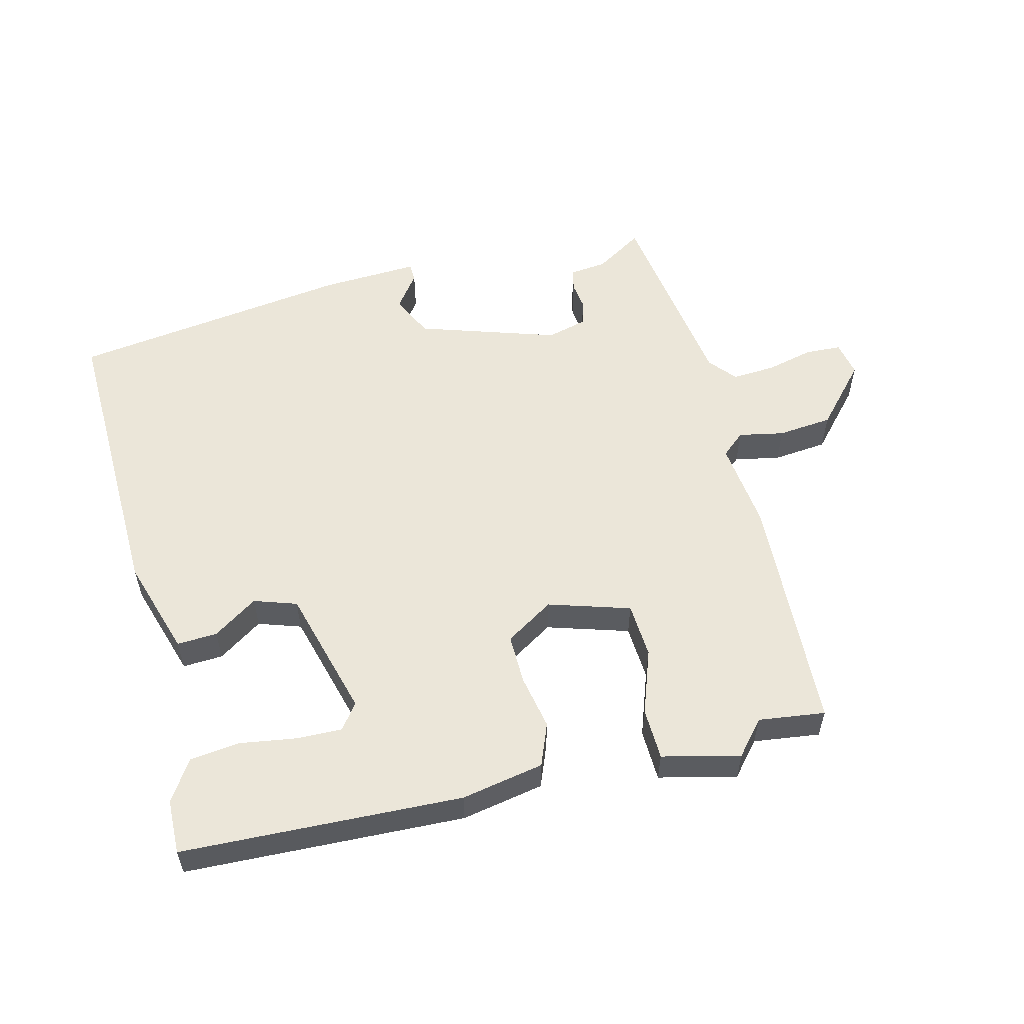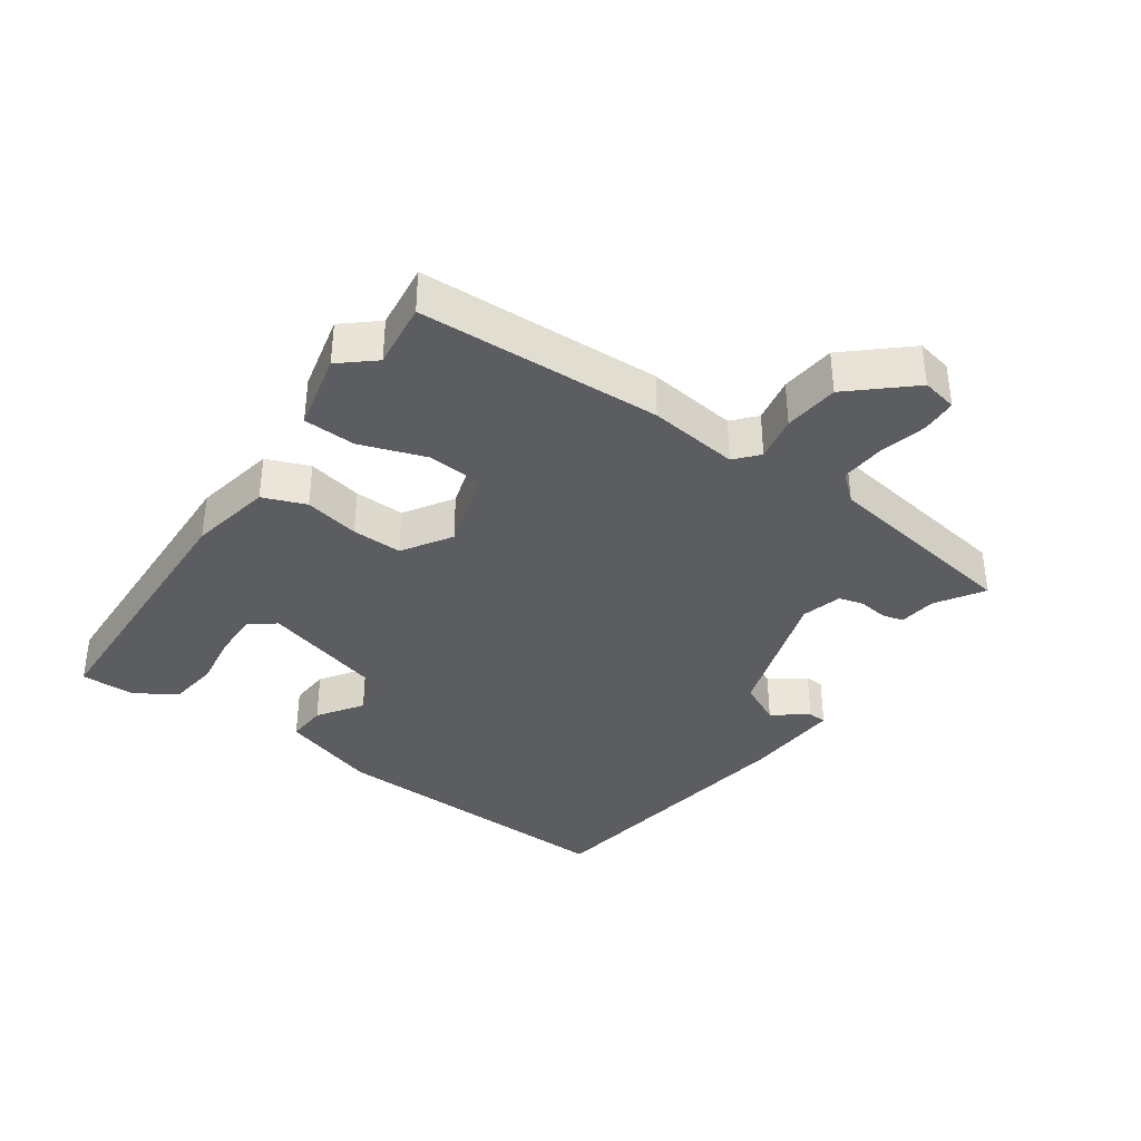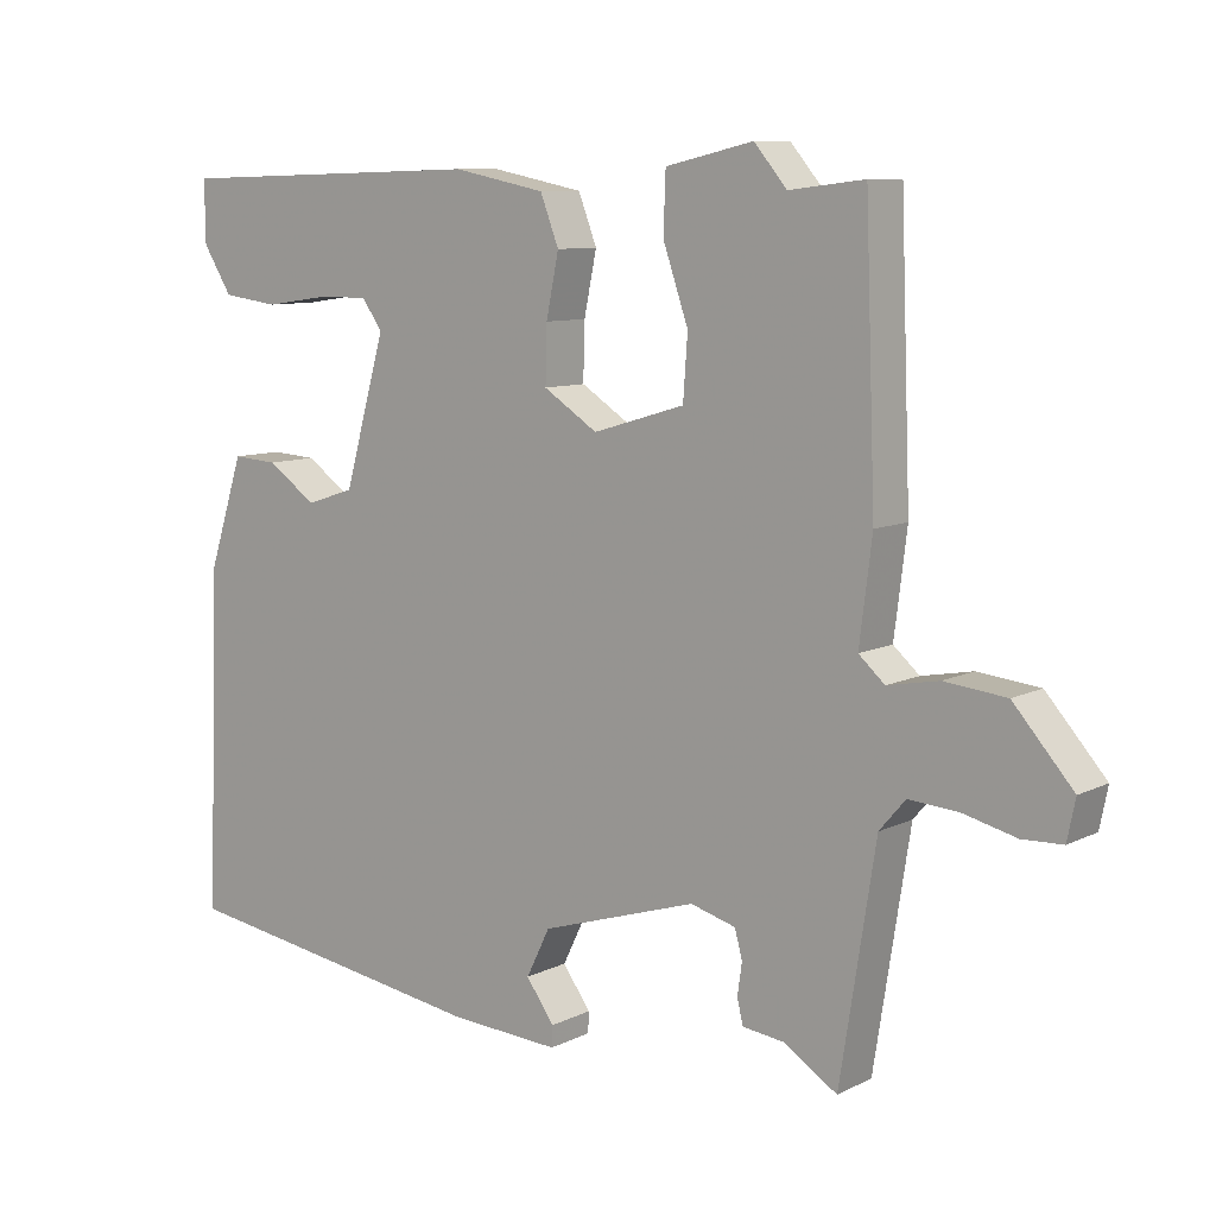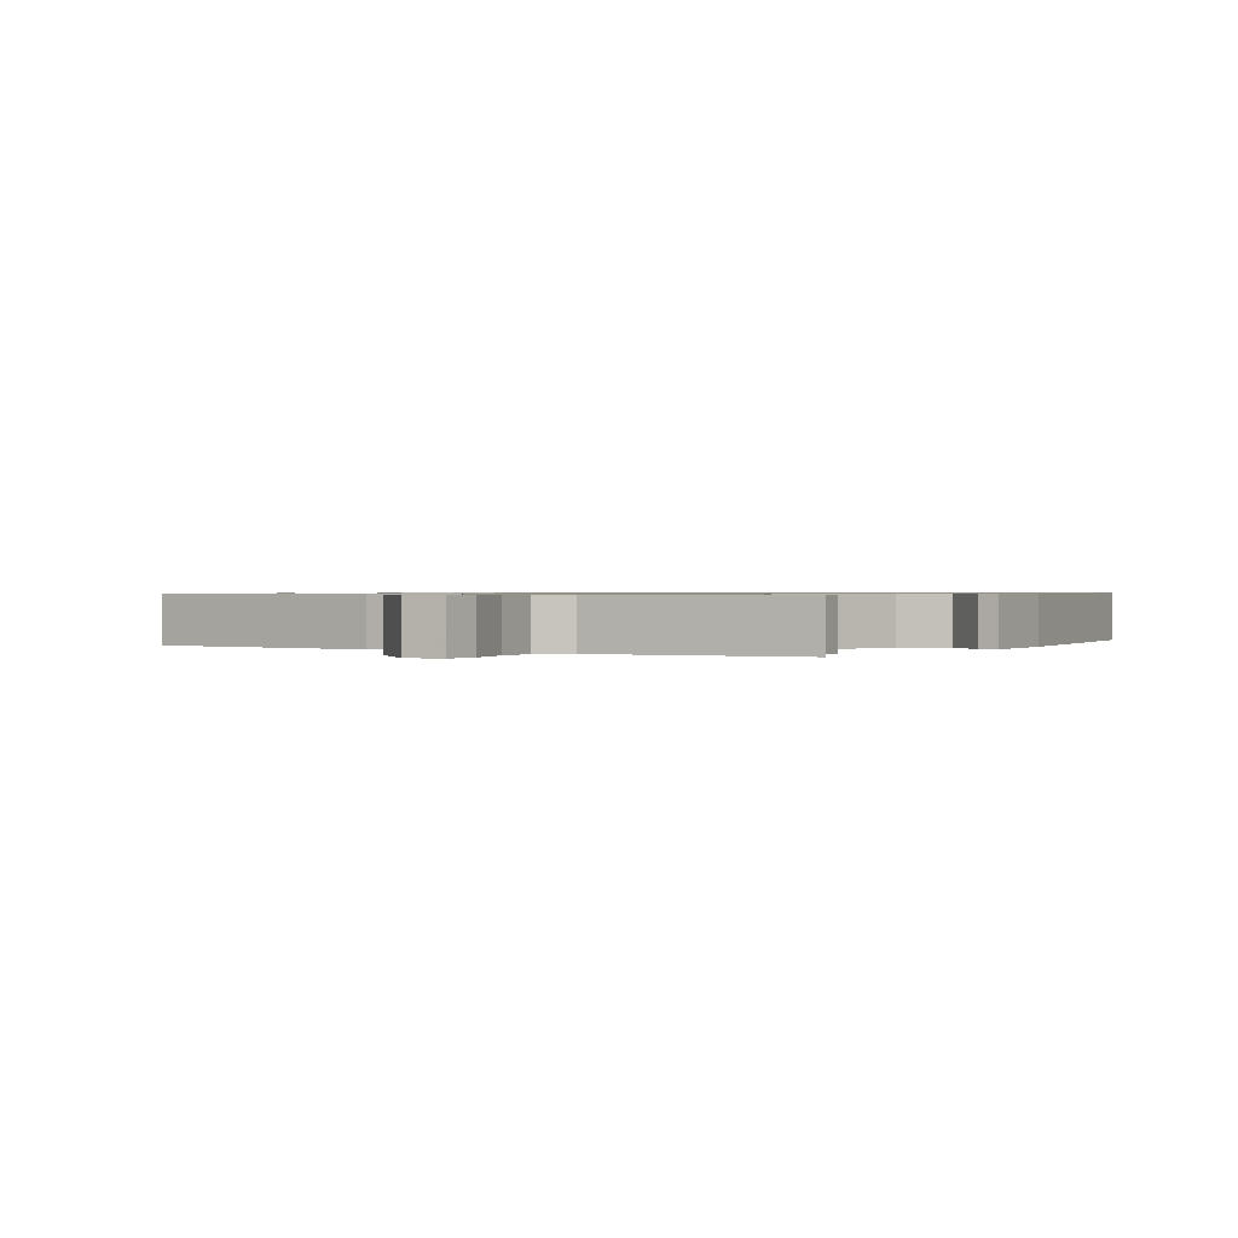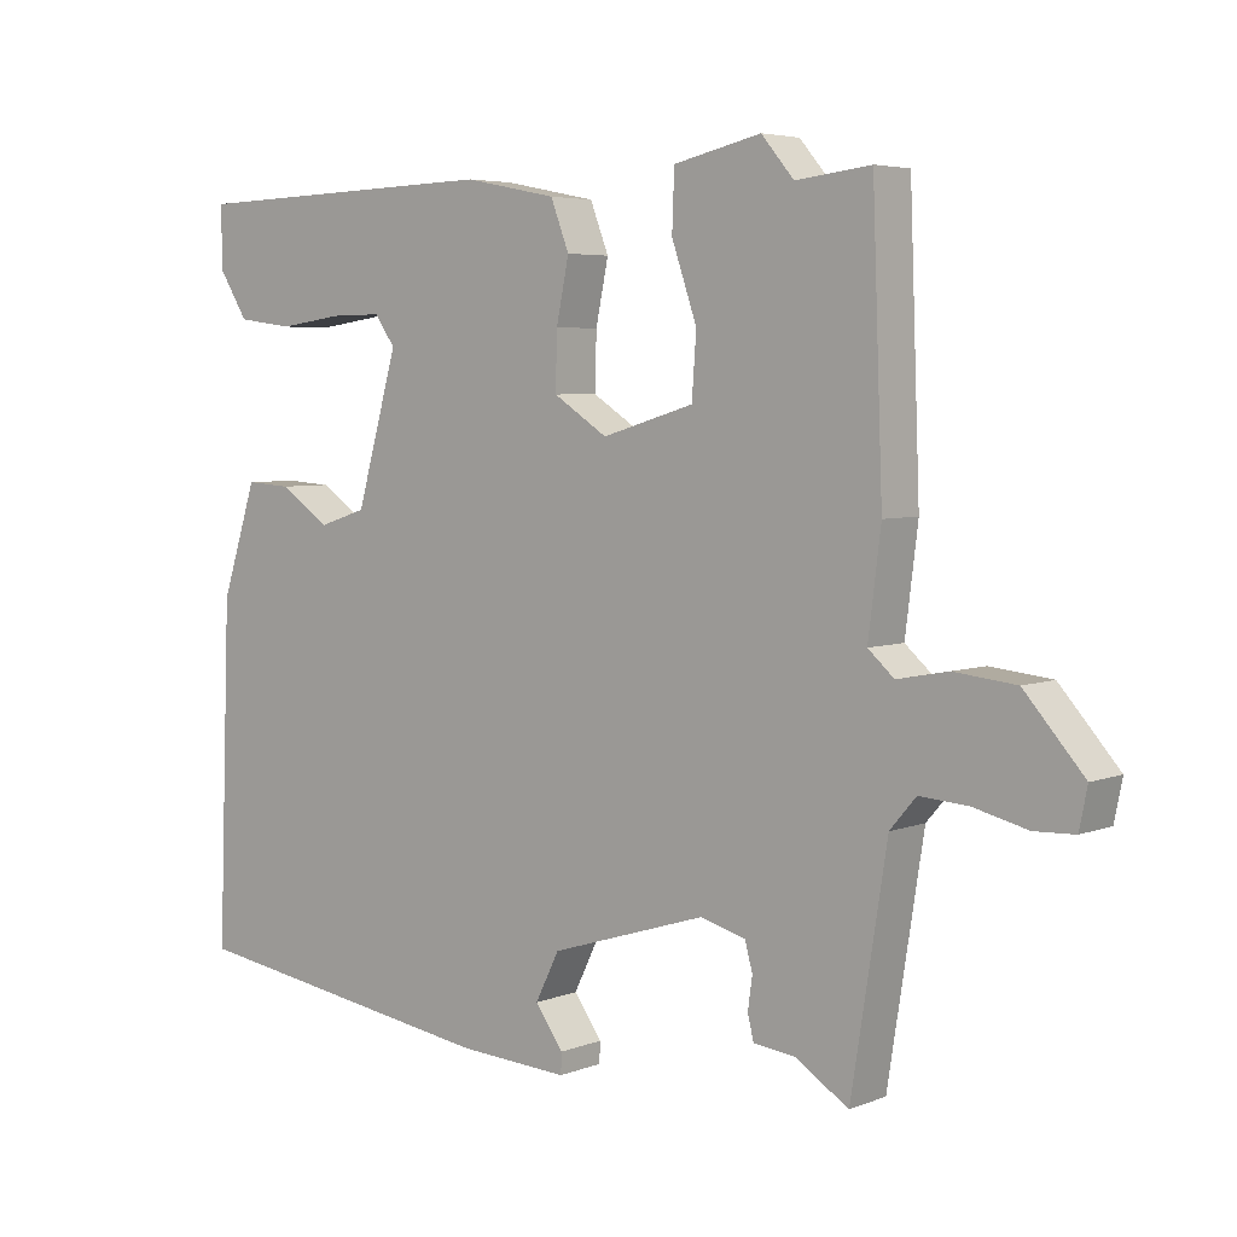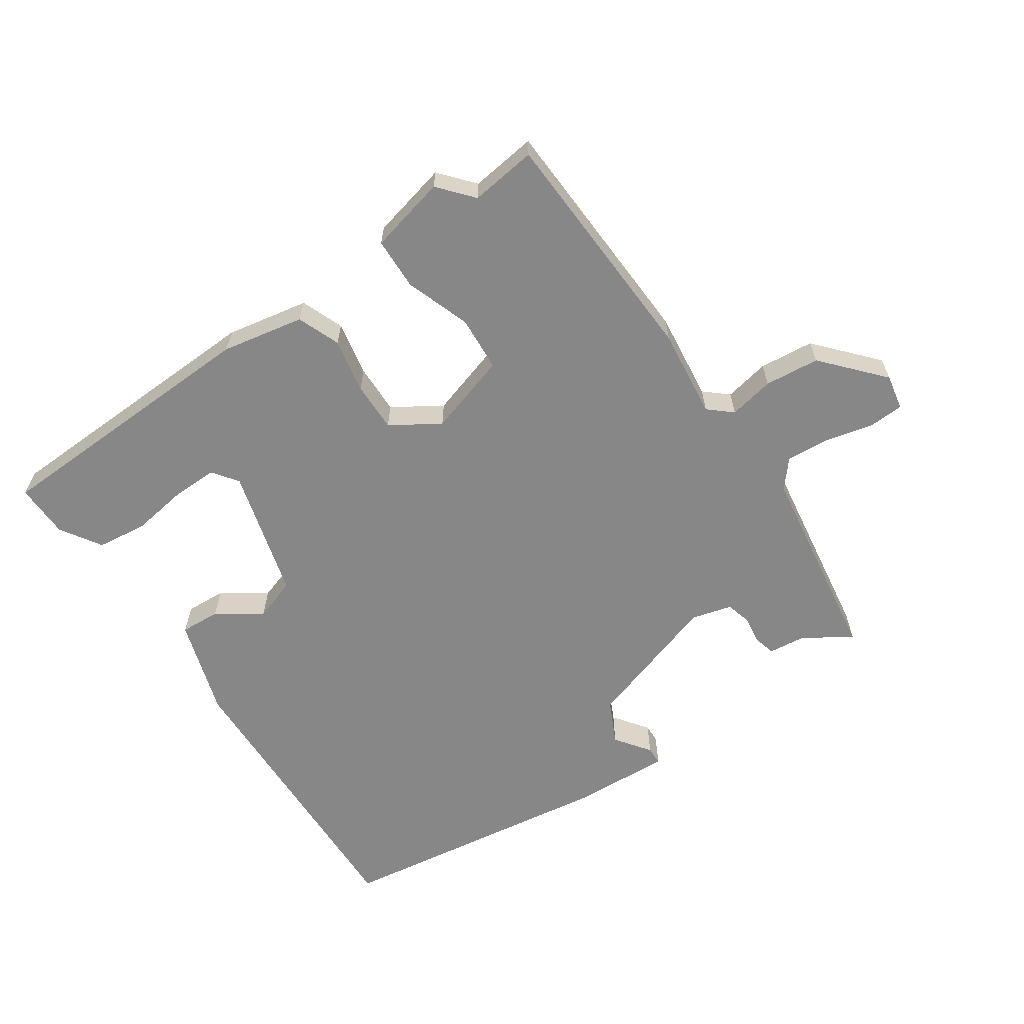
<metadata>
{"format":"obj","ext":"obj","renderer":"f3d","projection":"perspective","resolution":1024,"background":"white","views":[{"elev":55.7,"azim":-13.5,"up":"+Y"},{"elev":-37.0,"azim":55.2,"up":"+Y"},{"elev":9.1,"azim":38.0,"up":"+Z"},{"elev":0.8,"azim":123.2,"up":"+Y"},{"elev":4.9,"azim":39.5,"up":"+Z"},{"elev":-62.6,"azim":34.6,"up":"+Y"}]}
</metadata>
<code>
v 0.493 0.07 -0.499
v 0.421 0.07 -0.453
v 0.365 0.07 -0.446
v 0.357 0.07 -0.413
v 0.363 0.07 -0.37
v 0.353 0.07 -0.332
v 0.292 0.07 -0.315
v 0.081 0.07 -0.381
v 0.049 0.07 -0.446
v 0.087 0.07 -0.499
v 0.086 0.07 -0.527
v -0.063 0.07 -0.518
v -0.491 0.07 -0.453
v -0.474 0.07 0.003
v -0.426 0.07 0.151
v -0.365 0.07 0.147
v -0.298 0.07 0.101
v -0.233 0.07 0.122
v -0.177 0.07 0.319
v -0.205 0.07 0.358
v -0.275 0.07 0.357
v -0.36 0.07 0.345
v -0.436 0.07 0.355
v -0.475 0.07 0.417
v -0.476 0.07 0.5
v -0.051 0.07 0.512
v 0.074 0.07 0.487
v 0.099 0.07 0.422
v 0.082 0.07 0.339
v 0.08 0.07 0.263
v 0.153 0.07 0.216
v 0.277 0.07 0.253
v 0.283 0.07 0.337
v 0.249 0.07 0.436
v 0.252 0.07 0.515
v 0.37 0.07 0.542
v 0.414 0.07 0.49
v 0.515 0.07 0.502
v 0.529 0.07 0.135
v 0.512 0.07 -0.001
v 0.547 0.07 -0.032
v 0.616 0.07 -0.019
v 0.699 0.07 -0.028
v 0.779 0.07 -0.119
v 0.768 0.07 -0.173
v 0.714 0.07 -0.175
v 0.642 0.07 -0.157
v 0.576 0.07 -0.152
v 0.541 0.07 -0.193
v 0.493 0 -0.499
v 0.421 0 -0.453
v 0.365 0 -0.446
v 0.357 0 -0.413
v 0.363 0 -0.37
v 0.353 0 -0.332
v 0.292 0 -0.315
v 0.081 0 -0.381
v 0.049 0 -0.446
v 0.087 0 -0.499
v 0.086 0 -0.527
v -0.063 0 -0.518
v -0.491 0 -0.453
v -0.474 0 0.003
v -0.426 0 0.151
v -0.365 0 0.147
v -0.298 0 0.101
v -0.233 0 0.122
v -0.177 0 0.319
v -0.205 0 0.358
v -0.275 0 0.357
v -0.36 0 0.345
v -0.436 0 0.355
v -0.475 0 0.417
v -0.476 0 0.5
v -0.051 0 0.512
v 0.074 0 0.487
v 0.099 0 0.422
v 0.082 0 0.339
v 0.08 0 0.263
v 0.153 0 0.216
v 0.277 0 0.253
v 0.283 0 0.337
v 0.249 0 0.436
v 0.252 0 0.515
v 0.37 0 0.542
v 0.414 0 0.49
v 0.515 0 0.502
v 0.529 0 0.135
v 0.512 0 -0.001
v 0.547 0 -0.032
v 0.616 0 -0.019
v 0.699 0 -0.028
v 0.779 0 -0.119
v 0.768 0 -0.173
v 0.714 0 -0.175
v 0.642 0 -0.157
v 0.576 0 -0.152
v 0.541 0 -0.193
f 45 46 47
f 44 45 47
f 43 44 47
f 42 43 47
f 41 42 47
f 40 41 47 48
f 37 38 39 40
f 36 37 40
f 35 36 40
f 34 35 40
f 33 34 40
f 40 48 49
f 33 40 49
f 32 33 49
f 27 28 29
f 26 27 29
f 25 26 29
f 24 25 29
f 21 22 23 24
f 20 21 24
f 20 24 29
f 19 20 29 30
f 15 16 17
f 14 15 17
f 13 14 17
f 12 13 17
f 11 12 17
f 11 17 18
f 9 10 11
f 9 11 18
f 19 30 31
f 18 19 31
f 9 18 31
f 8 9 31
f 2 3 4 5
f 2 5 6
f 1 2 6
f 49 1 6
f 31 32 49
f 8 31 49
f 7 8 49
f 6 7 49
f 96 95 94
f 96 94 93
f 96 93 92
f 96 92 91
f 96 91 90
f 97 96 90 89
f 89 88 87 86
f 89 86 85
f 89 85 84
f 89 84 83
f 89 83 82
f 98 97 89
f 98 89 82
f 98 82 81
f 78 77 76
f 78 76 75
f 78 75 74
f 78 74 73
f 73 72 71 70
f 73 70 69
f 78 73 69
f 79 78 69 68
f 66 65 64
f 66 64 63
f 66 63 62
f 66 62 61
f 66 61 60
f 67 66 60
f 60 59 58
f 67 60 58
f 80 79 68
f 80 68 67
f 80 67 58
f 80 58 57
f 54 53 52 51
f 55 54 51
f 55 51 50
f 55 50 98
f 98 81 80
f 98 80 57
f 98 57 56
f 98 56 55
f 1 50 51 2
f 2 51 52 3
f 3 52 53 4
f 4 53 54 5
f 5 54 55 6
f 6 55 56 7
f 7 56 57 8
f 8 57 58 9
f 9 58 59 10
f 10 59 60 11
f 11 60 61 12
f 12 61 62 13
f 13 62 63 14
f 14 63 64 15
f 15 64 65 16
f 16 65 66 17
f 17 66 67 18
f 18 67 68 19
f 19 68 69 20
f 20 69 70 21
f 21 70 71 22
f 22 71 72 23
f 23 72 73 24
f 24 73 74 25
f 25 74 75 26
f 26 75 76 27
f 27 76 77 28
f 28 77 78 29
f 29 78 79 30
f 30 79 80 31
f 31 80 81 32
f 32 81 82 33
f 33 82 83 34
f 34 83 84 35
f 35 84 85 36
f 36 85 86 37
f 37 86 87 38
f 38 87 88 39
f 39 88 89 40
f 40 89 90 41
f 41 90 91 42
f 42 91 92 43
f 43 92 93 44
f 44 93 94 45
f 45 94 95 46
f 46 95 96 47
f 47 96 97 48
f 48 97 98 49
f 49 98 50 1

</code>
